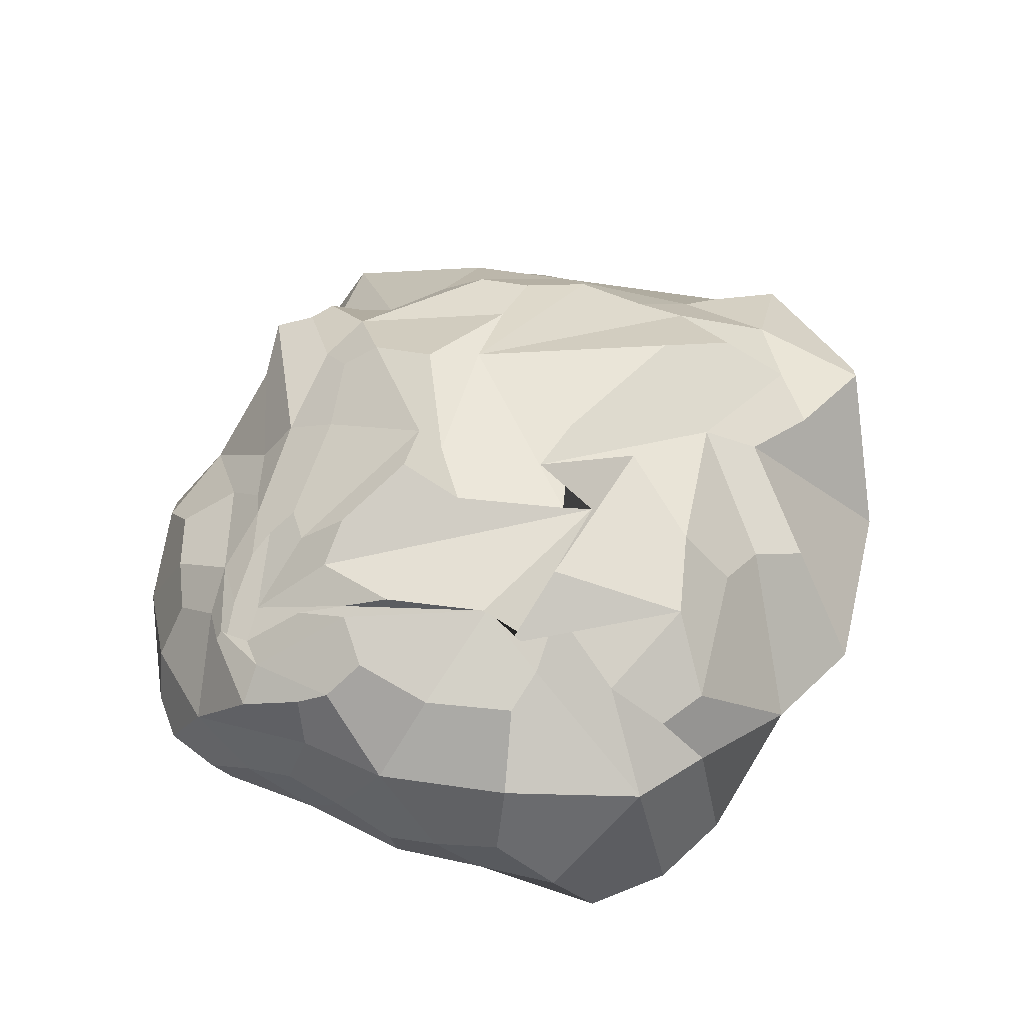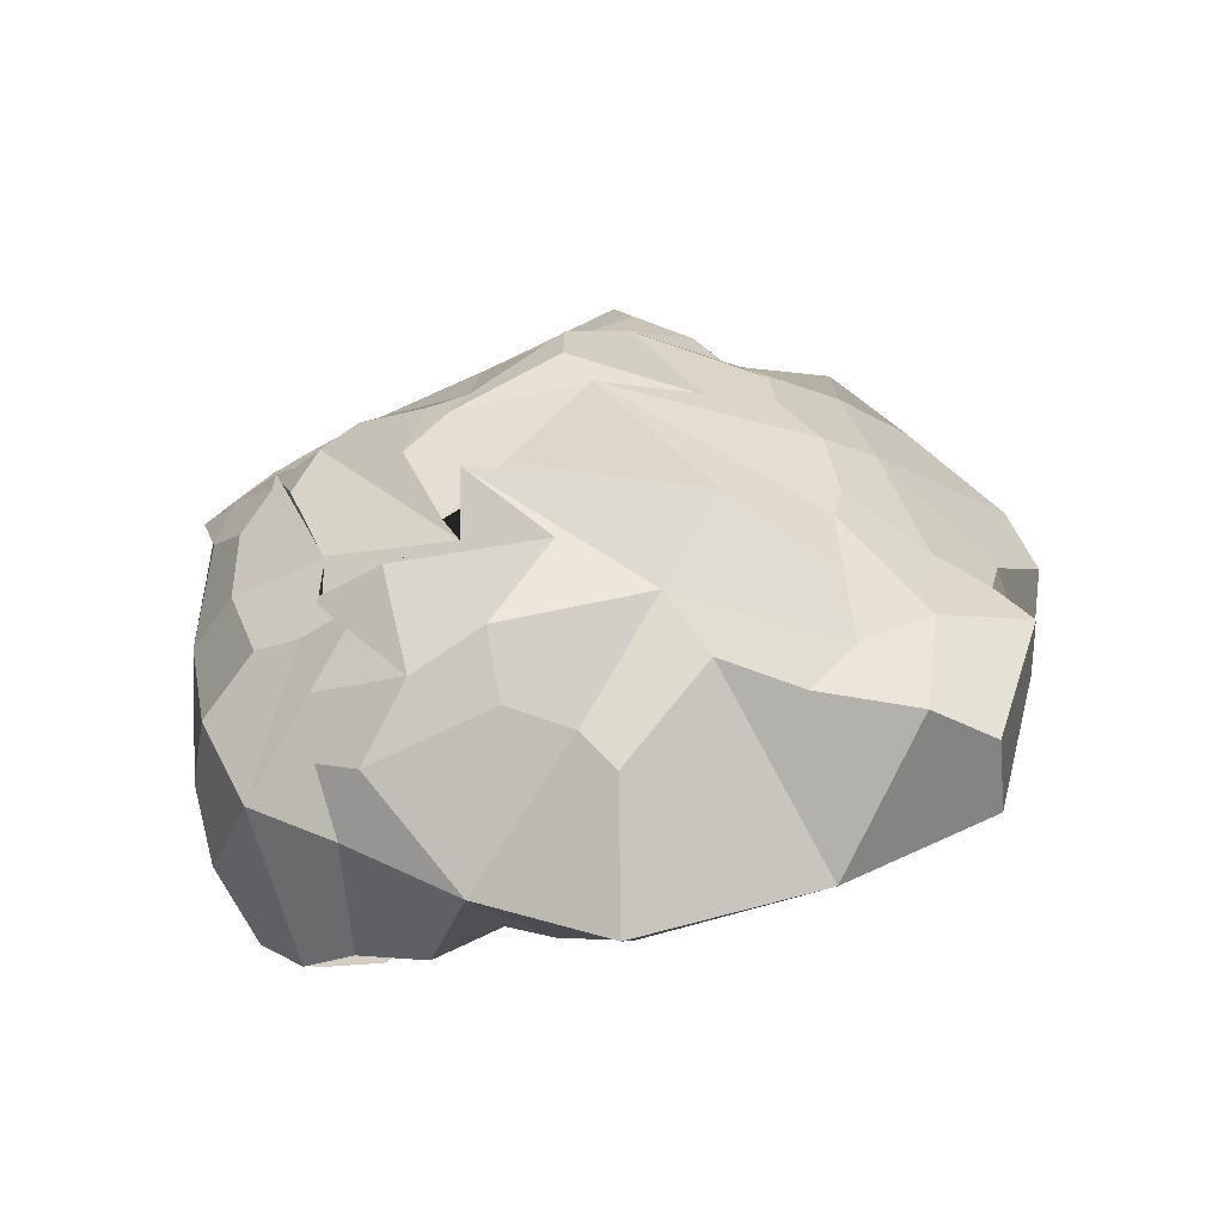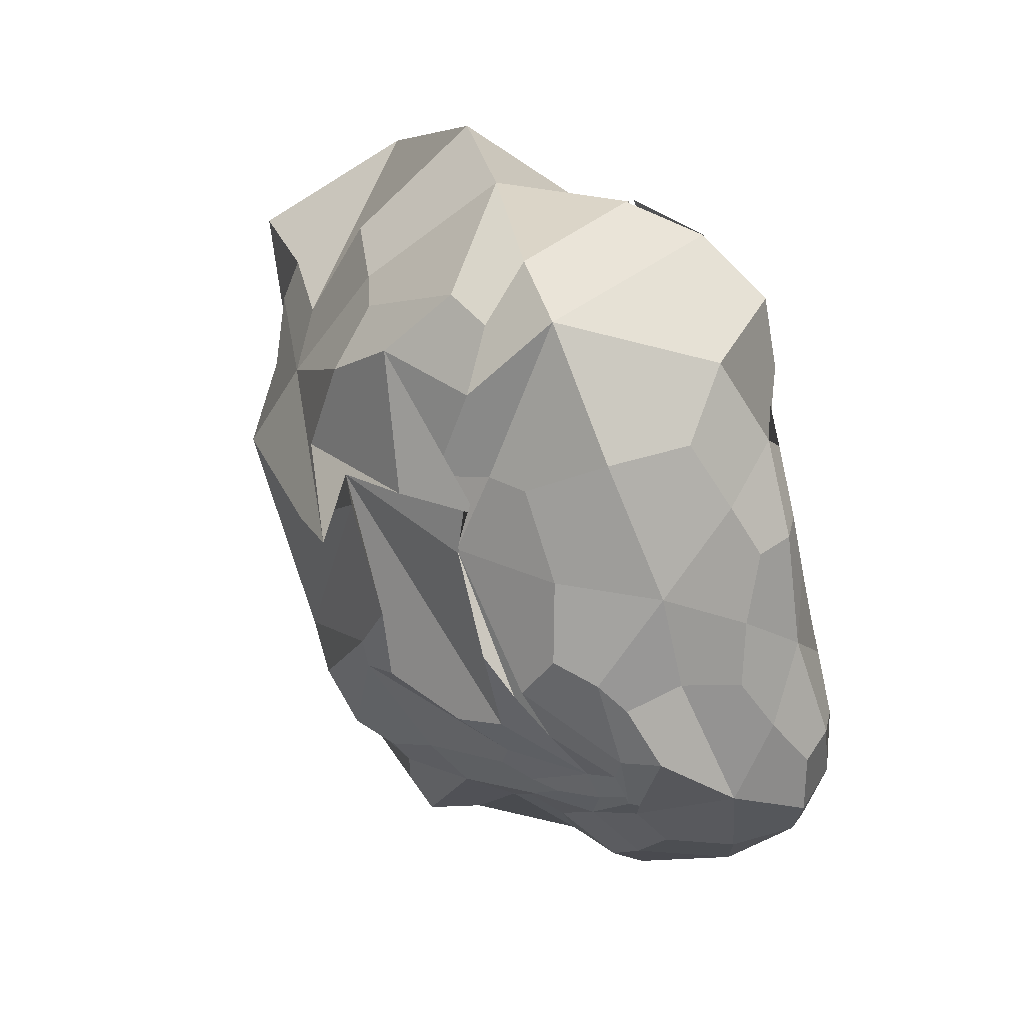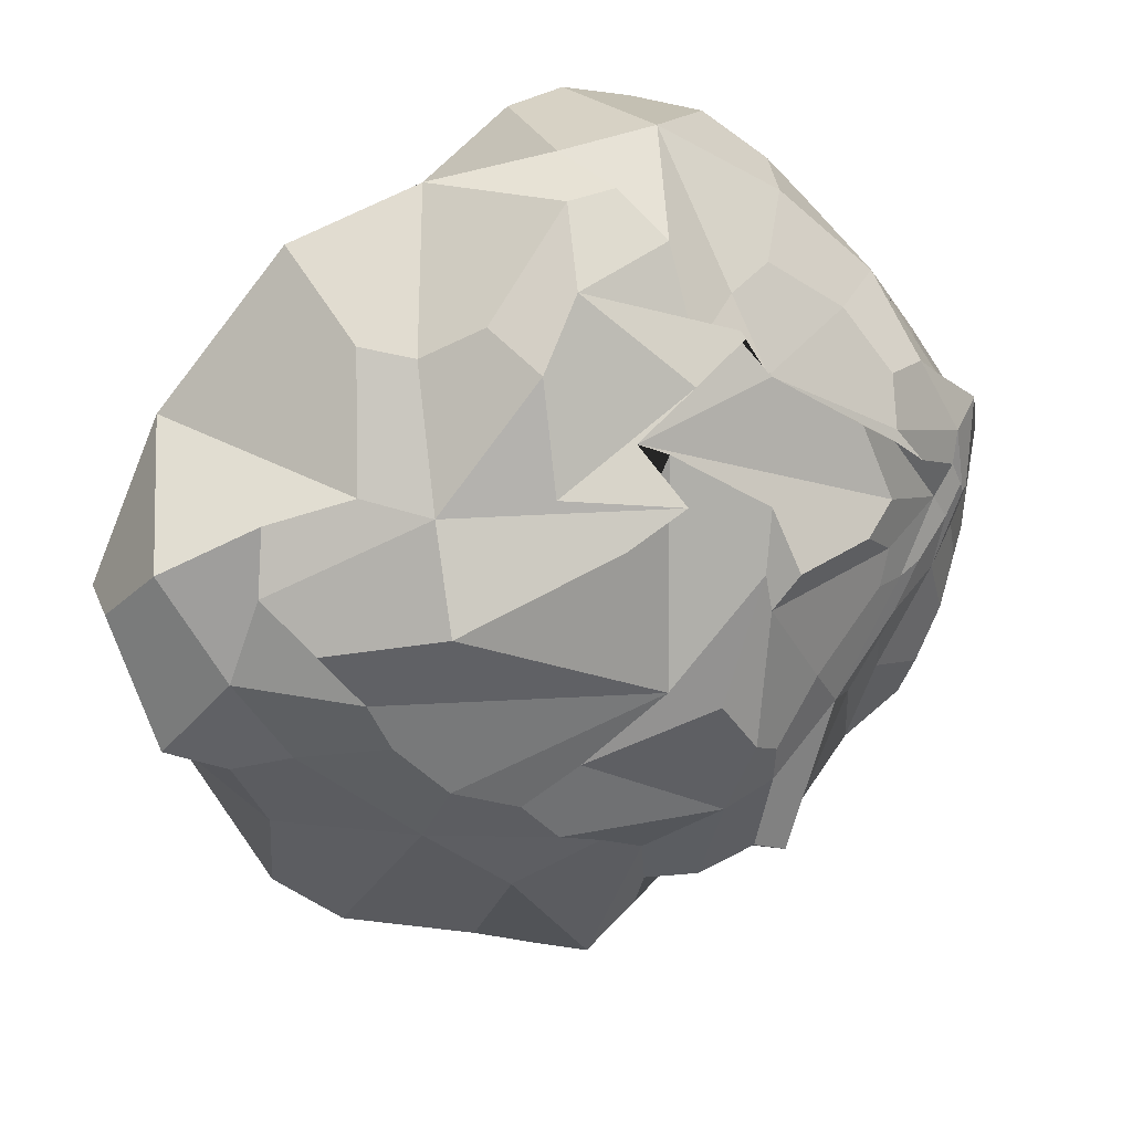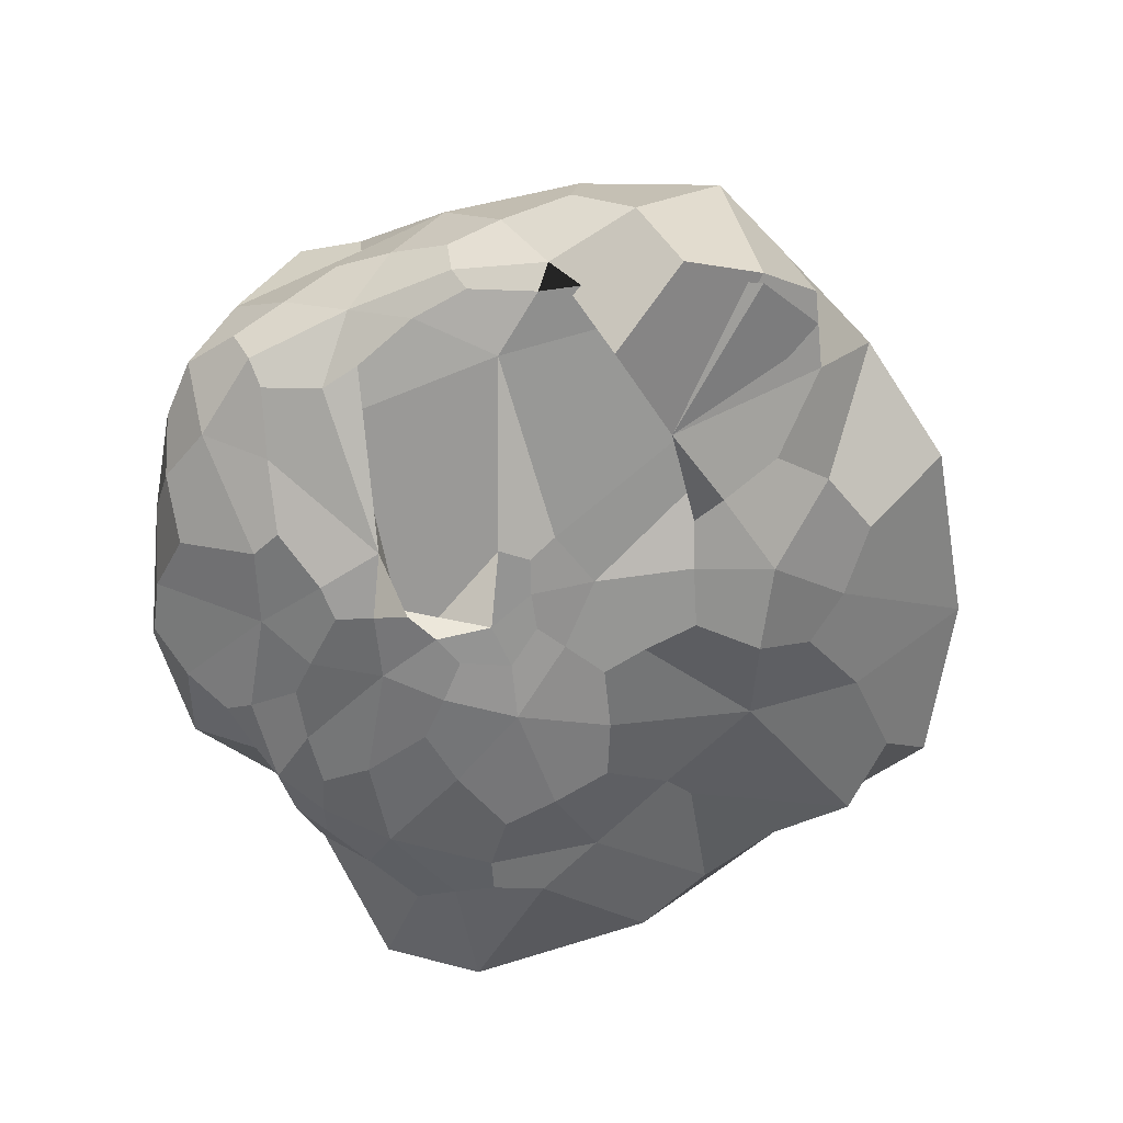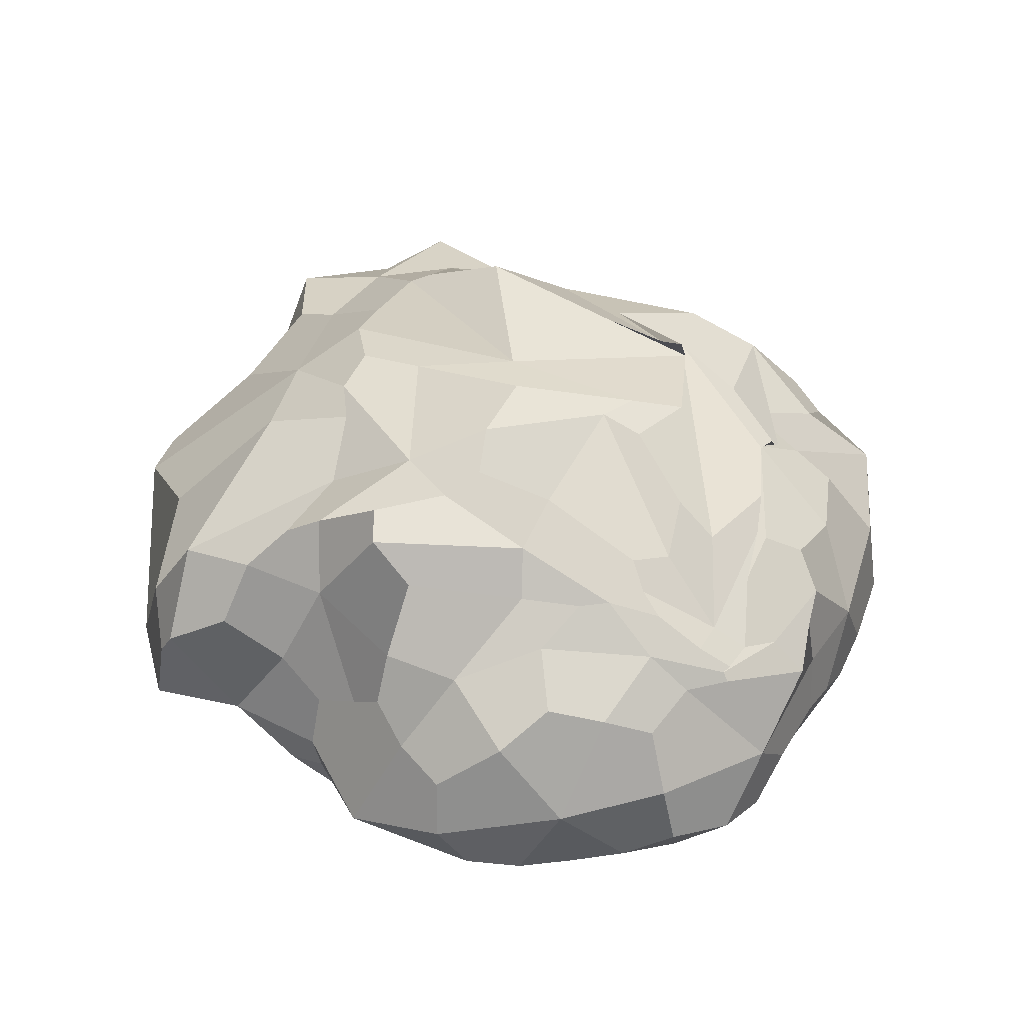
<metadata>
{"format":"obj","ext":"obj","renderer":"f3d","projection":"perspective","resolution":1024,"background":"white","views":[{"elev":43.7,"azim":-28.5,"up":"+Y"},{"elev":34.5,"azim":36.1,"up":"+Y"},{"elev":57.0,"azim":-113.8,"up":"+Z"},{"elev":26.5,"azim":165.7,"up":"+Z"},{"elev":-64.7,"azim":-31.9,"up":"+Y"},{"elev":39.0,"azim":-115.9,"up":"+Y"}]}
</metadata>
<code>
o Icosphere
v 0.09796 -0.9319 -0.1472
v 1.23 -0.7033 0.8211
v -0.6246 -0.5383 1.573
v -1.648 -0.5349 -0.1611
v -0.3505 -0.6418 -1.666
v 1.401 -0.491 -1.186
v 0.6347 1.004 1.602
v -1.475 0.6273 0.5193
v -0.9568 0.6089 -1.222
v 0.5244 0.7997 -2.229
v 2.364 1.031 -0.2323
v -0.2007 1.507 0.08141
v -0.6029 -0.6737 1.059
v 0.4367 -0.8251 0.3138
v 0.3607 -0.7159 1.174
v 1.699 -0.3969 -0.07562
v 0.4815 -0.9523 -0.515
v -0.601 -0.8969 -0.1056
v -1.337 -0.4178 0.7824
v -0.2274 -0.8942 -0.7069
v -0.893 -0.7064 -0.8562
v 0.3494 -0.7243 -1.645
v 2.543 0.1814 0.8502
v 2.537 0.3158 -0.983
v 0.06805 0.3333 2.163
v 1.186 0.1424 1.905
v -1.789 0.1277 0.2938
v -1.1 0.2551 1.29
v -0.8284 -0.3377 -1.817
v -1.613 -0.026 -0.8872
v 1.321 -0.3954 -2.341
v 0.1631 -0.173 -2.138
v 1.387 1.264 0.643
v -0.3092 1.016 1.096
v -1.35 0.7023 -0.2081
v -0.09241 0.7375 -1.664
v 1.466 1.136 -1.153
v 0.4337 1.333 0.9517
v 0.3463 1.626 -0.2293
v -1.323 0.7342 0.2099
v -0.6854 1.151 -0.6693
v -0.01648 1.432 -1.05
v -0.09254 -0.9067 0.233
v 0.8514 -0.7619 0.6232
v -0.1456 -0.8344 1.426
v 1.426 -0.6956 0.3892
v 0.9528 -0.8488 -0.9007
v -0.3862 -0.8077 -0.3868
v -1.642 -0.4767 0.311
v -0.1141 -0.9564 -0.3474
v -0.6907 -0.6657 -1.345
v 0.893 -0.7468 -1.471
v 1.724 -0.4023 0.7909
v 2.703 0.9254 -0.6134
v -0.3723 -0.3622 1.997
v 0.5946 0.646 1.925
v -1.878 -0.2528 0.03639
v -1.236 0.6585 0.9391
v -0.5133 -0.5082 -1.651
v -1.344 0.3644 -1.13
v 1.272 -0.6007 -1.542
v 0.357 0.328 -2.442
v 0.8533 1.207 1.284
v -1.007 0.9652 0.7155
v -1.06 0.7366 -0.7386
v 0.2579 0.7896 -1.965
v 2.077 1.034 -0.6751
v 0.09716 1.162 1.133
v -0.1621 1.515 0.2841
v -1.454 0.643 0.3376
v -0.8373 0.9308 -0.7512
v 0.329 1.155 -1.384
v -0.6017 -0.6224 1.439
v 0.1812 -0.8948 0.107
v 0.7833 -0.7129 1.012
v 1.526 -0.4715 -0.6521
v 0.3023 -0.9311 -0.2831
v -1.308 -0.6335 -0.0613
v -1.007 -0.4854 1.266
v -0.3514 -0.7474 -1.316
v -1.121 -0.7435 -0.5177
v -0.04275 -0.6702 -1.703
v 2.68 0.964 0.3598
v 2.164 -0.161 -1.212
v 0.1252 0.7642 1.728
v 1.252 -0.4709 1.319
v -1.618 0.4784 0.6277
v -0.8913 -0.2002 1.54
v -0.9263 0.2091 -1.542
v -1.687 -0.4059 -0.5218
v 0.7051 0.4276 -2.402
v -0.1174 -0.4406 -1.912
v 2.208 1.06 0.2234
v -0.2006 0.8945 1.29
v -1.539 0.5976 0.1541
v -0.6319 0.6292 -1.483
v 1.017 1.158 -1.502
v -0.3695 1.435 0.2195
v 1.759 1.357 -0.2552
v -0.9755 1.031 0.09704
v -0.5275 1.297 -0.4311
v -0.1244 1.581 -0.6236
v 0.737 1.476 -0.6588
v 1.369 1.39 -0.7749
v 0.8283 1.408 -1.098
v -0.2968 1.35 -0.9635
v 0.02282 1.159 -1.594
v -0.4075 1.271 -1.446
v -1.084 0.9372 -0.1186
v -1.069 0.9215 -0.3246
v -1.41 0.7014 0.07223
v -0.9642 1.06 0.3822
v -0.9848 0.9989 0.6686
v -0.3282 1.018 1.087
v 0.2823 1.363 0.8935
v 0.2426 1.551 0.6987
v 1.381 1.569 0.1589
v 2.165 0.6778 -1.237
v 2.009 0.105 -1.88
v 1.782 0.4563 -2.038
v -0.03096 0.2778 -1.895
v -0.2945 -0.1901 -1.845
v -0.4819 0.2123 -1.641
v -1.504 0.4897 -0.5712
v -1.774 0.07273 -0.3276
v -1.515 0.5294 -0.06297
v -0.7932 0.6974 1.281
v -0.5697 0.323 1.78
v -0.1873 0.7834 1.441
v 1.364 0.8128 1.267
v 1.854 0.02397 1.606
v 1.711 1.04 0.6865
v 0.7838 -0.4469 -2.446
v 0.8656 -0.5936 -1.822
v 0.3733 -0.529 -1.939
v -1.287 -0.1778 -1.494
v -1.052 -0.5276 -1.432
v -1.44 -0.5004 -1.055
v -1.365 0.2581 0.8745
v -1.61 -0.1621 0.5569
v -1.272 -0.1327 1.07
v 0.5473 0.2704 2.051
v 0.3036 -0.5931 2.104
v 0.8688 -0.4666 1.808
v 2.926 0.2407 -0.008857
v 2.154 -0.2437 0.3211
v 2.643 -0.06975 -0.4376
v 0.4247 -0.8915 -1.039
v 0.1012 -0.9567 -0.6316
v 0.01091 -0.8081 -1.283
v -0.5747 -0.8423 -0.8711
v -0.4509 -0.9635 -0.4072
v -0.7567 -0.8889 -0.4372
v -1.258 -0.6181 0.42
v -1.072 -0.6313 0.3796
v -1.054 -0.5692 0.9693
v 0.966 -0.8065 -0.3669
v 0.8775 -0.805 0.1104
v 0.4978 -0.8639 -0.07027
v 0.3286 -0.613 2.065
v 0.1264 -0.844 0.4271
v 0.6472 -0.6124 1.023
v 0.07371 -0.895 0.2711
v 1.032 -0.7906 0.3658
v -0.1664 -0.7764 -0.5651
v -0.3053 -0.9487 -0.3157
v 0.06239 -0.9519 -0.401
v 1.709 -0.4647 0.4773
v -0.1001 -0.7476 1.985
v -1.752 -0.3083 0.3121
v -0.7795 -0.5909 -1.472
v 1.016 -0.6601 -1.648
v 1.625 -0.3932 1.185
v -0.6377 -0.08247 1.811
v -1.831 -0.2448 -0.283
v -0.3027 -0.3829 -1.803
v 2.036 -0.1635 -1.678
v 0.834 1.387 0.7303
v -1.184 0.8858 0.4957
v -1.004 0.9046 -0.4767
v 0.2566 0.9561 -1.711
v 1.631 1.302 -0.5379
v 0.08222 1.654 -0.3339
v 1.028 1.436 -0.8774
v 0.6043 1.361 -1.178
v -0.2823 1.428 -0.7429
v -0.2171 1.325 -1.357
v -0.57 1.035 -1.312
v -0.9333 1.044 -0.1051
v -1.214 0.8482 -0.09033
v -1.521 0.6075 0.2027
v -0.788 1.227 0.2648
v -0.7847 1.08 0.809
v -0.2319 0.9089 1.258
v -0.2184 1.409 0.5841
v 0.5438 1.571 0.515
v 1.965 1.222 -0.03493
v 2.374 0.8889 -0.7808
v 2.132 0.3559 -1.799
v 1.118 0.7012 -2.083
v 0.1836 0.4941 -2.158
v -0.2779 0.1073 -1.779
v -0.6802 0.3548 -1.575
v -1.354 0.5572 -0.8421
v -1.605 0.3882 -0.3241
v -1.575 0.5541 0.1618
v -1.03 0.8062 0.9489
v -0.4005 0.683 1.547
v 0.04823 0.9785 1.25
v 1.052 0.9248 1.439
v 1.641 0.7451 1.332
v 2.161 0.9661 0.5593
v 0.5154 0.1214 -2.462
v 0.7187 -0.5317 -1.996
v 0.06937 -0.5527 -1.877
v -1.205 0.1211 -1.453
v -1.322 -0.4453 -1.328
v -1.459 -0.5898 -0.7356
v -1.366 0.5548 0.821
v -1.461 -0.03194 0.8251
v -1.066 -0.2934 1.31
v 0.3336 0.5743 1.946
v 0.6511 -0.3351 2.104
v 0.928 -0.573 1.309
v 2.905 0.6988 0.05021
v 2.62 -0.007246 0.000391
v 1.74 -0.3153 -0.7229
v 0.8009 -0.8549 -1.159
v 0.1451 -0.8957 -0.9016
v -0.1445 -0.7407 -1.507
v -0.536 -0.7229 -1.121
v -0.6044 -0.9097 -0.5437
v -1.076 -0.7913 -0.3341
v -1.52 -0.5707 0.241
v -1.166 -0.604 0.6145
v -0.9026 -0.5684 1.246
v 1.123 -0.7624 -0.6433
v 0.7588 -0.8413 -0.09936
v 0.3104 -0.892 -0.04499
v -0.2094 -0.6645 1.786
v 0.7347 -0.4246 1.987
v 0.718 -0.7108 0.8322
f 1 74 163 43
f 14 161 163 74
f 13 43 163 161
f 2 44 164 46
f 14 158 164 44
f 16 46 164 158
f 1 43 165 48
f 13 155 165 43
f 18 48 165 155
f 1 48 166 50
f 18 152 166 48
f 20 50 166 152
f 1 50 167 77
f 20 149 167 50
f 17 77 167 149
f 2 46 168 53
f 16 146 168 46
f 23 53 168 146
f 3 45 169 55
f 15 143 169 45
f 25 55 169 143
f 4 49 170 57
f 19 140 170 49
f 27 57 170 140
f 5 51 171 59
f 21 137 171 51
f 29 59 171 137
f 6 52 172 61
f 22 134 172 52
f 31 61 172 134
f 2 53 173 86
f 23 131 173 53
f 26 86 173 131
f 3 55 174 88
f 25 128 174 55
f 28 88 174 128
f 4 57 175 90
f 27 125 175 57
f 30 90 175 125
f 5 59 176 92
f 29 122 176 59
f 32 92 176 122
f 6 61 177 84
f 31 119 177 61
f 24 84 177 119
f 7 63 178 68
f 33 116 178 63
f 38 68 178 116
f 8 64 179 70
f 34 113 179 64
f 40 70 179 113
f 9 65 180 71
f 35 110 180 65
f 41 71 180 110
f 10 66 181 72
f 36 107 181 66
f 42 72 181 107
f 11 67 182 99
f 37 104 182 67
f 39 99 182 104
f 39 103 183 69
f 42 102 183 103
f 12 69 183 102
f 39 104 184 103
f 37 105 184 104
f 42 103 184 105
f 37 97 185 105
f 10 72 185 97
f 42 105 185 72
f 42 106 186 102
f 41 101 186 106
f 12 102 186 101
f 42 107 187 106
f 36 108 187 107
f 41 106 187 108
f 36 96 188 108
f 9 71 188 96
f 41 108 188 71
f 41 109 189 101
f 40 100 189 109
f 12 101 189 100
f 41 110 190 109
f 35 111 190 110
f 40 109 190 111
f 35 95 191 111
f 8 70 191 95
f 40 111 191 70
f 40 112 192 100
f 38 98 192 112
f 12 100 192 98
f 40 113 193 112
f 34 114 193 113
f 38 112 193 114
f 34 94 194 114
f 7 68 194 94
f 38 114 194 68
f 38 115 195 98
f 39 69 195 115
f 12 98 195 69
f 38 116 196 115
f 33 117 196 116
f 39 115 196 117
f 33 93 197 117
f 11 99 197 93
f 39 117 197 99
f 24 118 198 54
f 37 67 198 118
f 11 54 198 67
f 24 119 199 118
f 31 120 199 119
f 37 118 199 120
f 31 91 200 120
f 10 97 200 91
f 37 120 200 97
f 32 121 201 62
f 36 66 201 121
f 10 62 201 66
f 32 122 202 121
f 29 123 202 122
f 36 121 202 123
f 29 89 203 123
f 9 96 203 89
f 36 123 203 96
f 30 124 204 60
f 35 65 204 124
f 9 60 204 65
f 30 125 205 124
f 27 126 205 125
f 35 124 205 126
f 27 87 206 126
f 8 95 206 87
f 35 126 206 95
f 28 127 207 58
f 34 64 207 127
f 8 58 207 64
f 28 128 208 127
f 25 129 208 128
f 34 127 208 129
f 25 85 209 129
f 7 94 209 85
f 34 129 209 94
f 26 130 210 56
f 33 63 210 130
f 7 56 210 63
f 26 131 211 130
f 23 132 211 131
f 33 130 211 132
f 23 83 212 132
f 11 93 212 83
f 33 132 212 93
f 31 133 213 91
f 32 62 213 133
f 10 91 213 62
f 31 134 214 133
f 22 135 214 134
f 32 133 214 135
f 22 82 215 135
f 5 92 215 82
f 32 135 215 92
f 29 136 216 89
f 30 60 216 136
f 9 89 216 60
f 29 137 217 136
f 21 138 217 137
f 30 136 217 138
f 21 81 218 138
f 4 90 218 81
f 30 138 218 90
f 27 139 219 87
f 28 58 219 139
f 8 87 219 58
f 27 140 220 139
f 19 141 220 140
f 28 139 220 141
f 19 79 221 141
f 3 88 221 79
f 28 141 221 88
f 25 142 222 85
f 26 56 222 142
f 7 85 222 56
f 25 143 223 142
f 15 144 223 143
f 26 142 223 144
f 15 75 224 144
f 2 86 224 75
f 26 144 224 86
f 23 145 225 83
f 24 54 225 145
f 11 83 225 54
f 23 146 226 145
f 16 147 226 146
f 24 145 226 147
f 16 76 227 147
f 6 84 227 76
f 24 147 227 84
f 17 148 228 47
f 22 52 228 148
f 6 47 228 52
f 17 149 229 148
f 20 150 229 149
f 22 148 229 150
f 20 80 230 150
f 5 82 230 80
f 22 150 230 82
f 20 151 231 80
f 21 51 231 151
f 5 80 231 51
f 20 152 232 151
f 18 153 232 152
f 21 151 232 153
f 18 78 233 153
f 4 81 233 78
f 21 153 233 81
f 18 154 234 78
f 19 49 234 154
f 4 78 234 49
f 18 155 235 154
f 13 156 235 155
f 19 154 235 156
f 13 73 236 156
f 3 79 236 73
f 19 156 236 79
f 16 157 237 76
f 17 47 237 157
f 6 76 237 47
f 16 158 238 157
f 14 159 238 158
f 17 157 238 159
f 14 74 239 159
f 1 77 239 74
f 17 159 239 77
f 13 160 240 73
f 15 45 240 160
f 3 73 240 45
f 13 161 241 160
f 14 162 241 161
f 15 160 241 162
f 14 44 242 162
f 2 75 242 44
f 15 162 242 75

</code>
